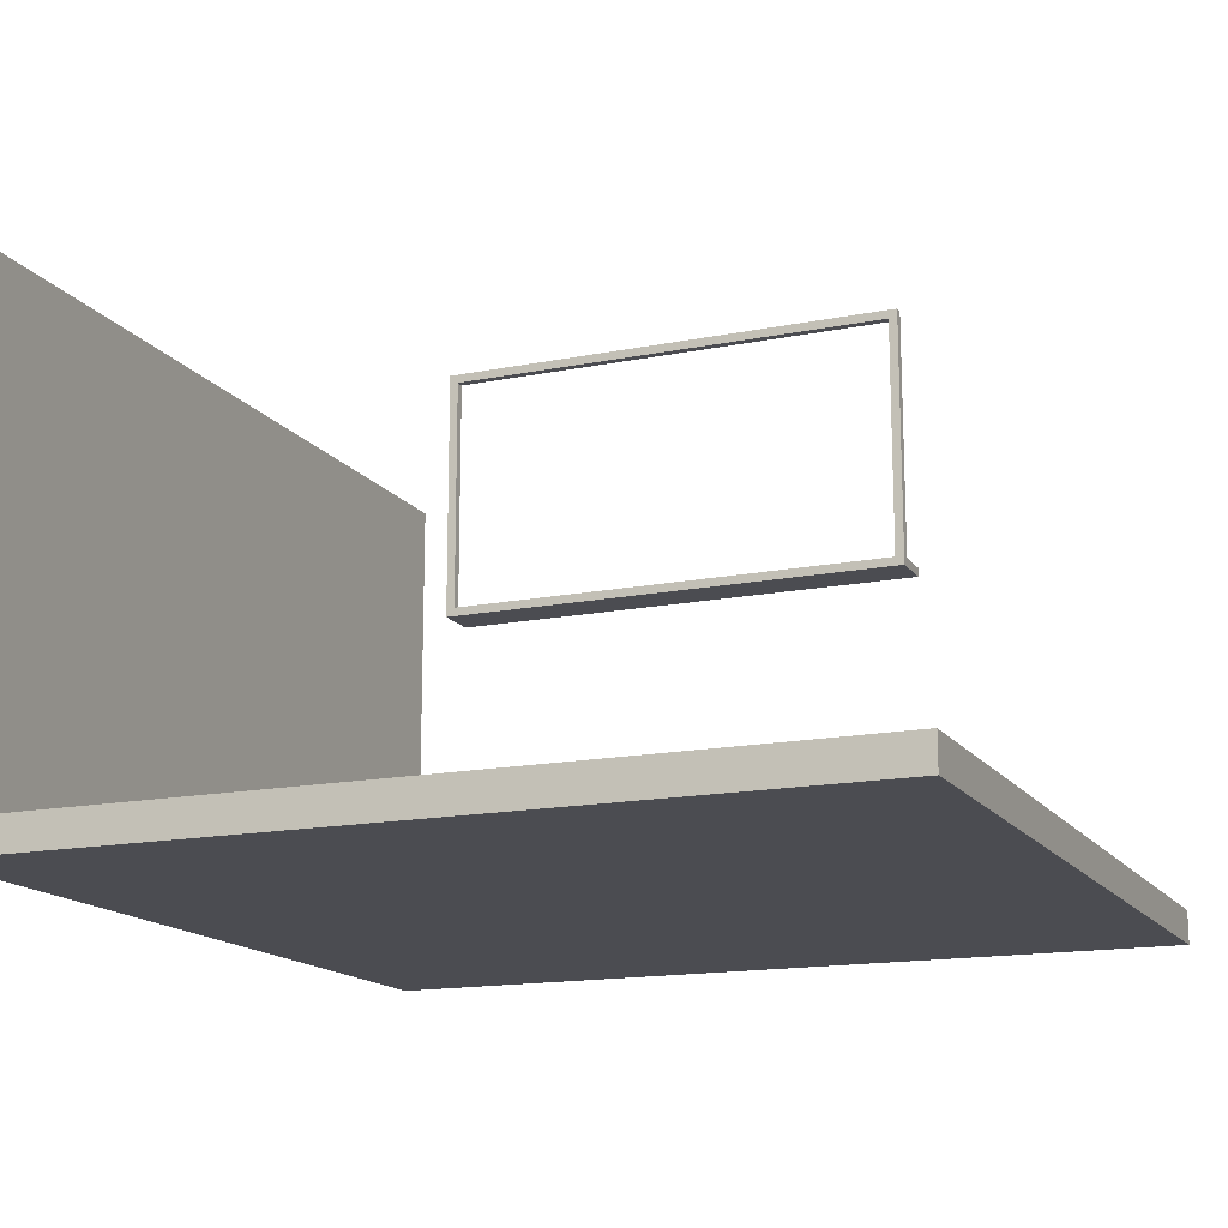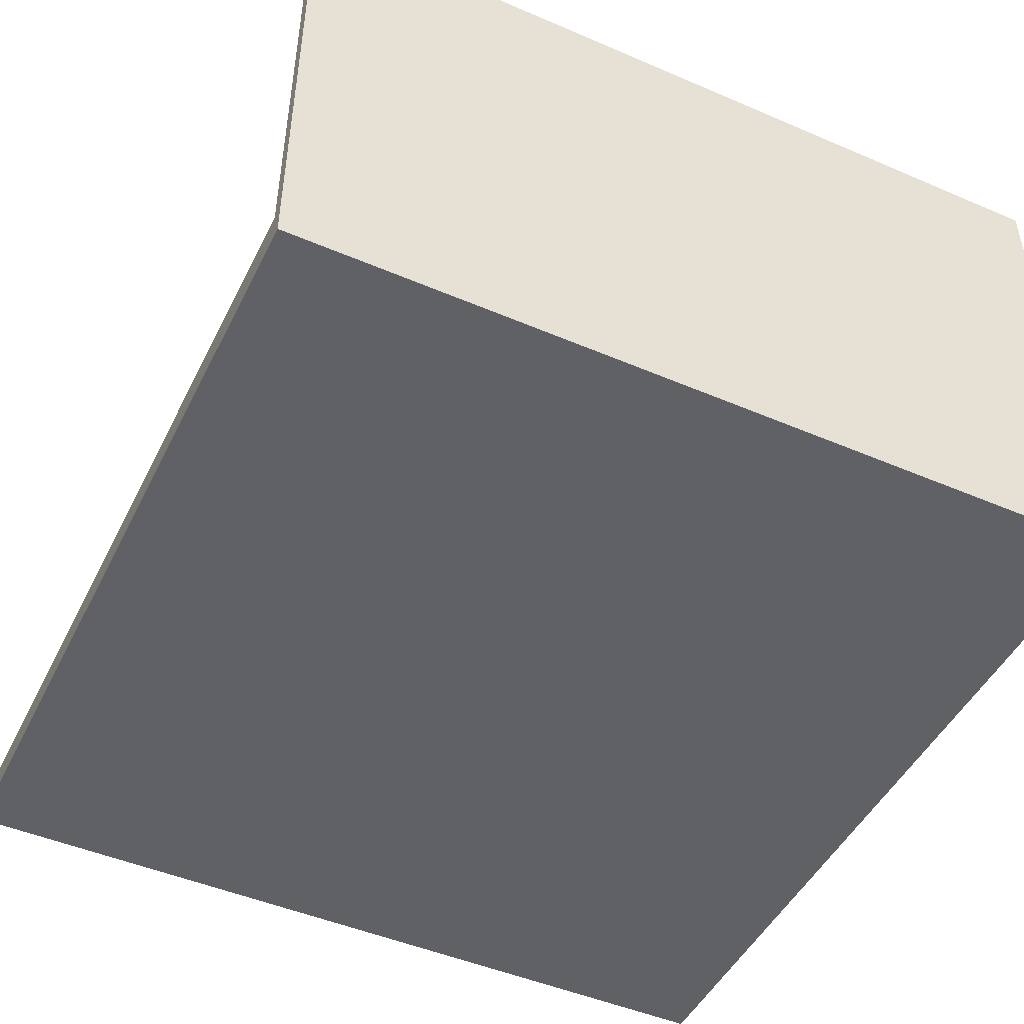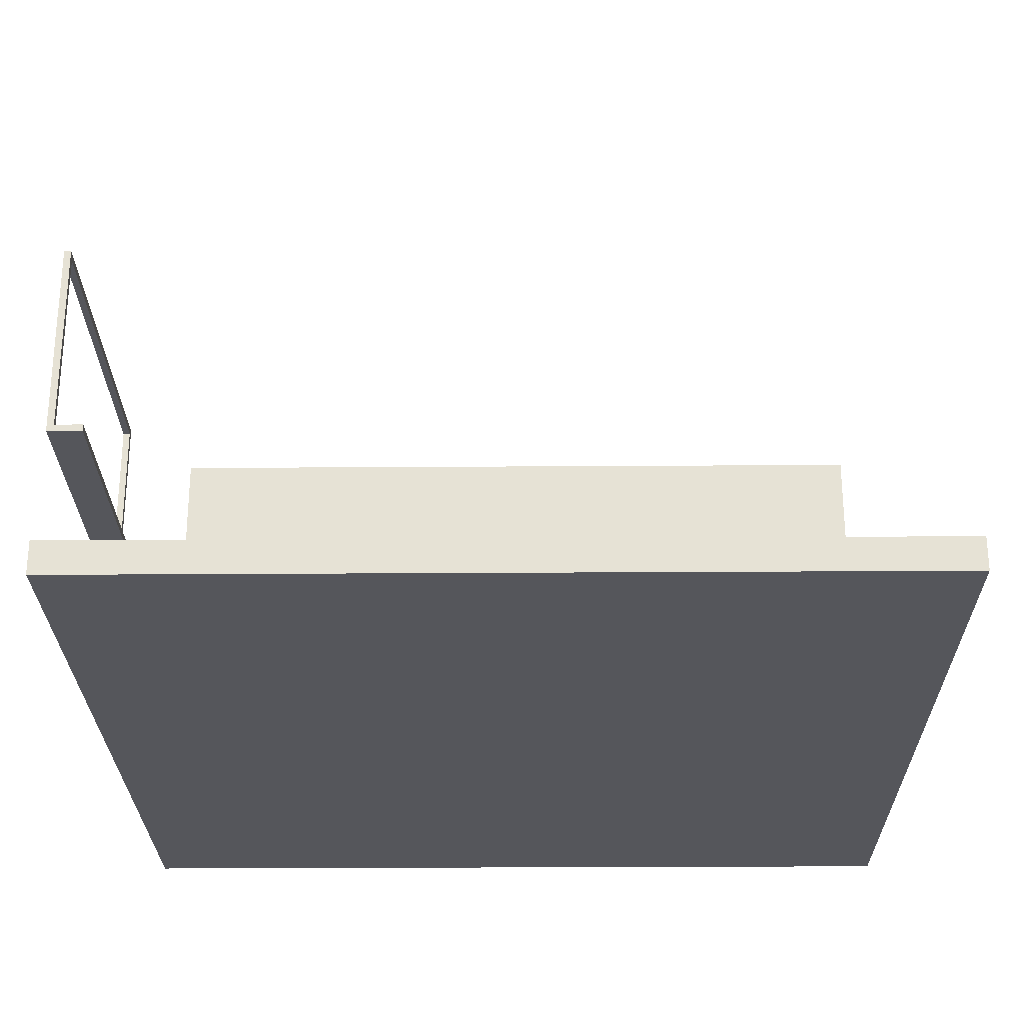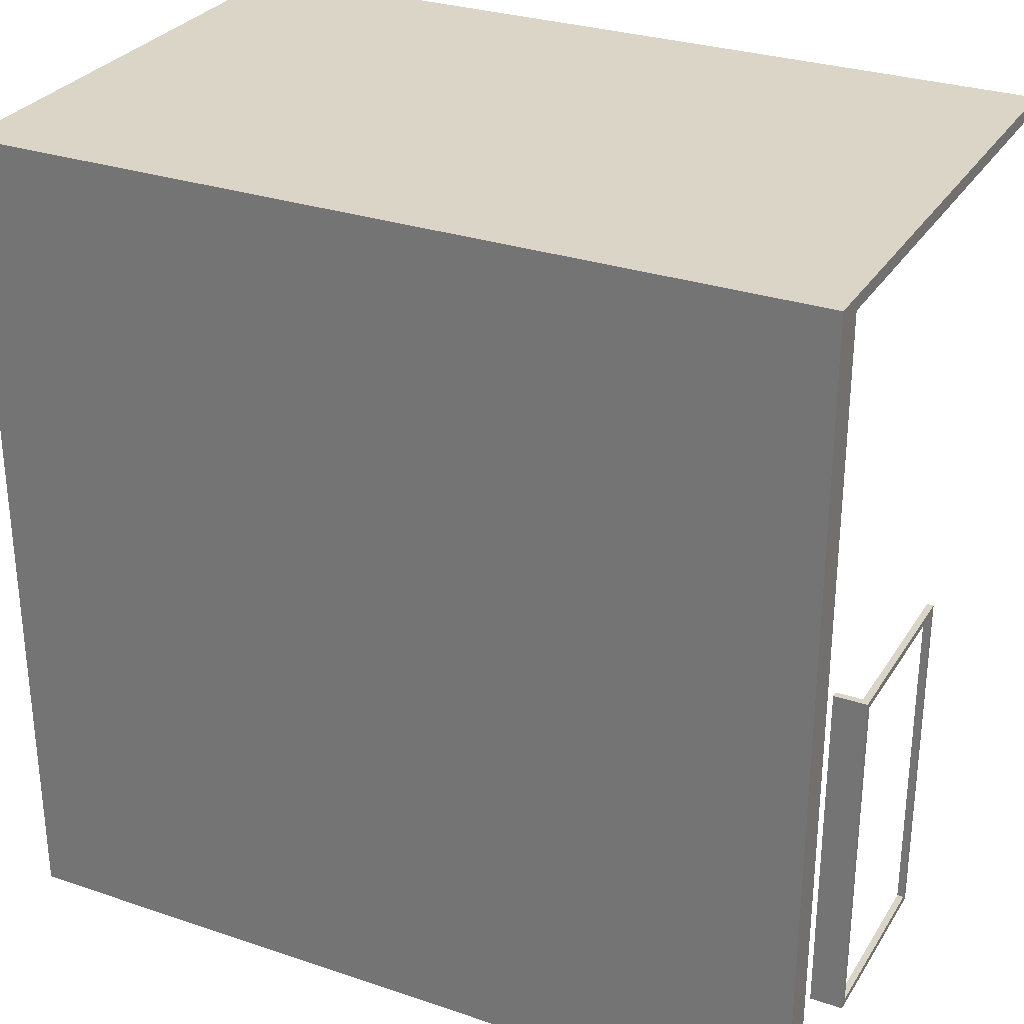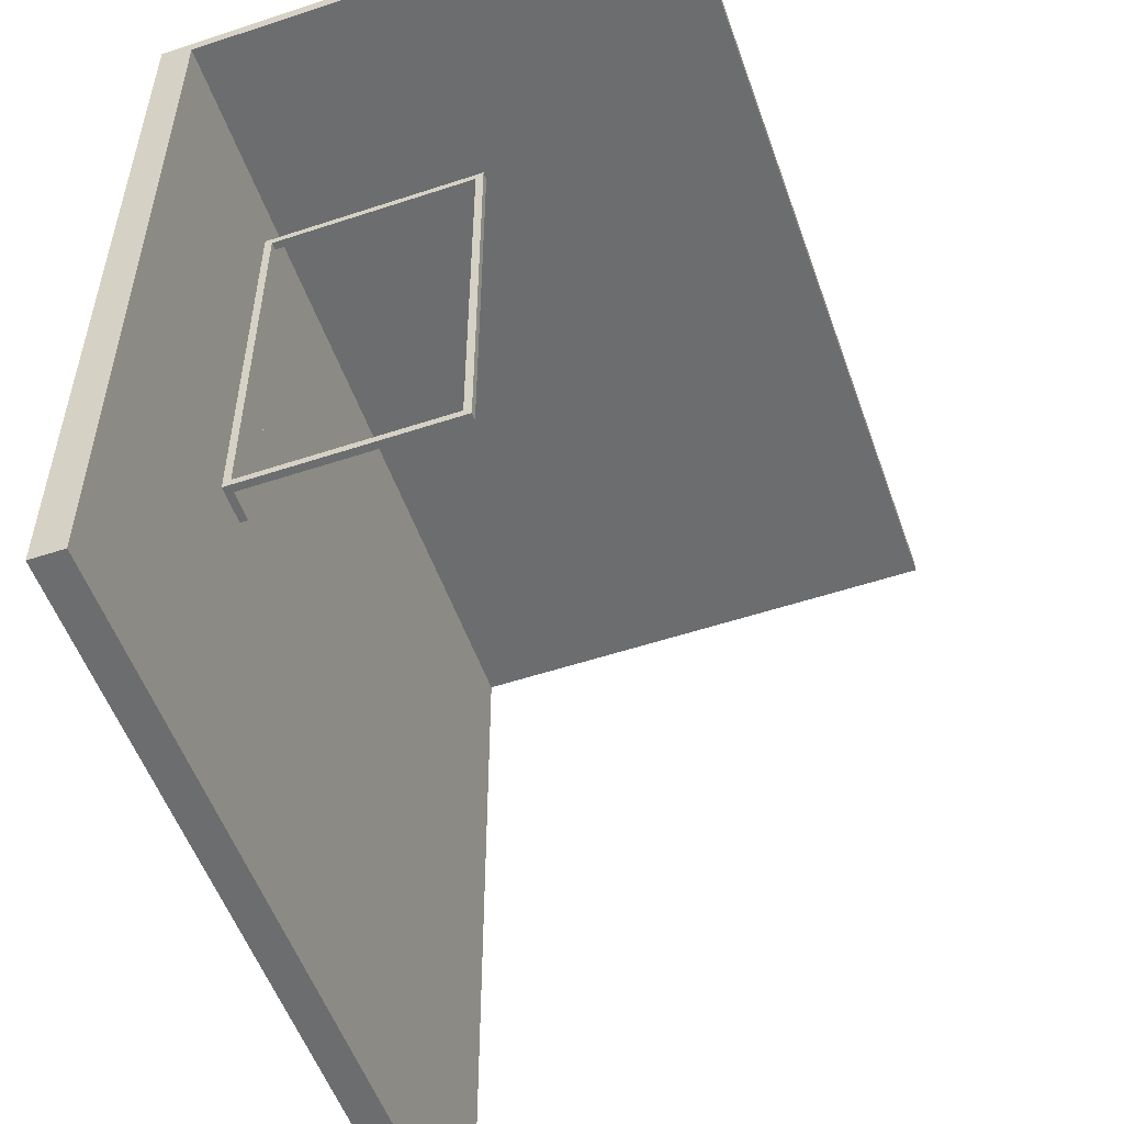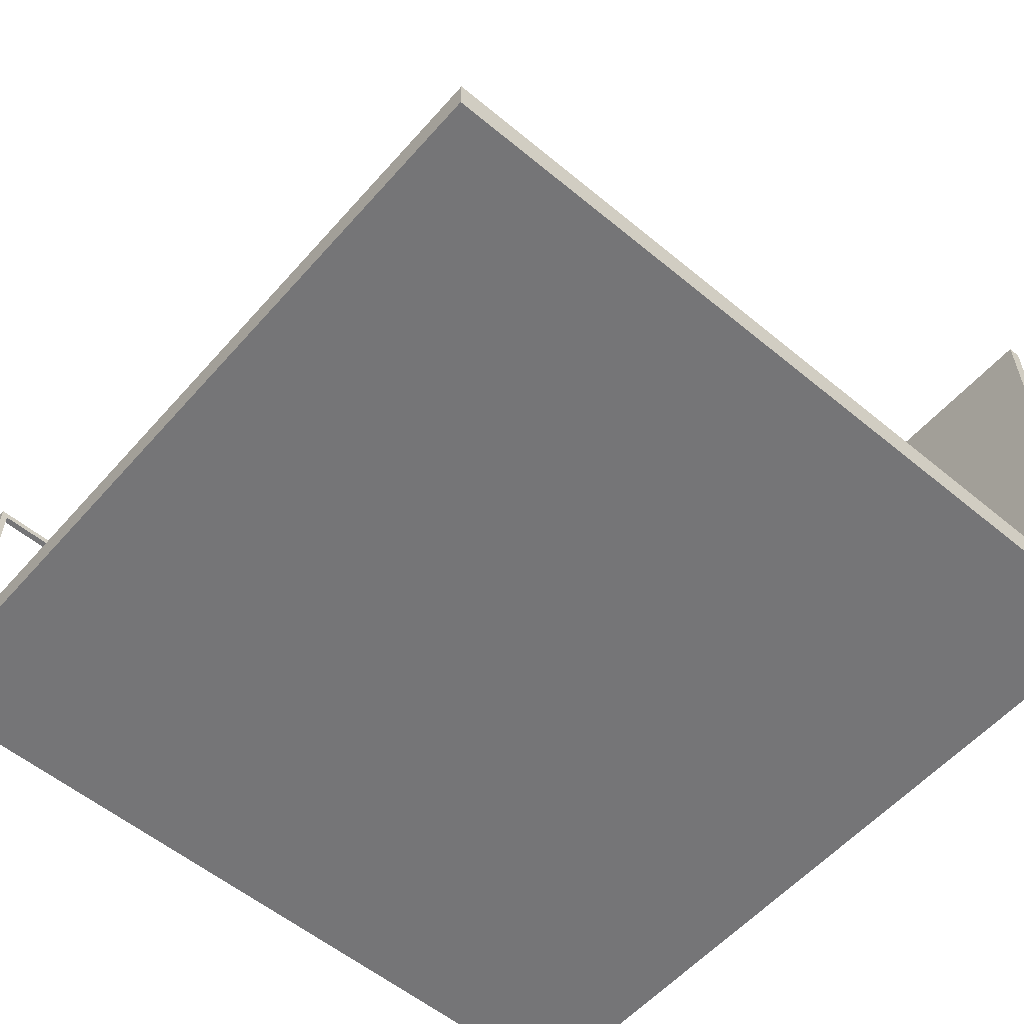
<metadata>
{"format":"obj","ext":"obj","renderer":"f3d","projection":"perspective","resolution":1024,"background":"white","views":[{"elev":-15.4,"azim":112.9,"up":"+Y"},{"elev":-47.9,"azim":-25.7,"up":"+Y"},{"elev":-26.3,"azim":-179.4,"up":"+Y"},{"elev":29.5,"azim":26.4,"up":"+Z"},{"elev":-53.9,"azim":109.4,"up":"+Z"},{"elev":-56.6,"azim":-130.8,"up":"+Y"}]}
</metadata>
<code>
g 4x2 first-5
v -63 0 63
v -63 0 -63
v -63 5 61
v -63 5 -63
v -63 80 63
v -63 80 61
v 58 23 -6
v 58 23 -60
v 58 24 -6
v 58 24 -60
v 62 24 -6
v 62 24 -7
v 62 24 -59
v 62 24 -60
v 62 51 -7
v 62 51 -59
v 62 52 -6
v 62 52 -60
v 63 0 63
v 63 0 -63
v 63 5 61
v 63 5 -63
v 63 23 -6
v 63 23 -60
v 63 24 -7
v 63 24 -59
v 63 51 -7
v 63 51 -59
v 63 52 -6
v 63 52 -60
v 63 80 63
v 63 80 61
v -63 0 63
v -63 80 63
v 63 0 63
v 63 80 63
v 58 23 -6
v 58 24 -6
v 62 24 -6
v 62 52 -6
v 63 23 -6
v 63 52 -6
v 62 24 -59
v 62 51 -59
v 63 24 -59
v 63 51 -59
v -63 5 61
v -63 80 61
v 63 5 61
v 63 80 61
v 62 24 -7
v 62 51 -7
v 63 24 -7
v 63 51 -7
v 58 23 -60
v 58 24 -60
v 62 24 -60
v 62 52 -60
v 63 23 -60
v 63 52 -60
v -63 0 -63
v -63 5 -63
v 63 0 -63
v 63 5 -63
v -63 0 63
v 63 0 63
v -63 0 -63
v 63 0 -63
v 58 23 -6
v 63 23 -6
v 58 23 -60
v 63 23 -60
v 62 51 -7
v 63 51 -7
v 62 51 -59
v 63 51 -59
v -63 5 61
v 63 5 61
v -63 5 -63
v 63 5 -63
v 58 24 -6
v 62 24 -6
v 62 24 -7
v 63 24 -7
v 62 24 -59
v 63 24 -59
v 58 24 -60
v 62 24 -60
v 62 52 -6
v 63 52 -6
v 62 52 -60
v 63 52 -60
v -63 80 63
v 63 80 63
v -63 80 61
v 63 80 61
f 3 2 1
f 4 2 3
f 5 3 1
f 6 3 5
f 9 8 7
f 10 8 9
f 15 12 11
f 16 14 13
f 17 15 11
f 17 16 15
f 18 14 16
f 18 16 17
f 19 20 21
f 21 20 22
f 23 24 25
f 25 24 26
f 23 25 27
f 26 24 28
f 23 27 29
f 27 28 29
f 28 24 30
f 29 28 30
f 19 21 31
f 31 21 32
f 35 34 33
f 36 34 35
f 39 38 37
f 41 39 37
f 41 40 39
f 42 40 41
f 45 44 43
f 46 44 45
f 47 48 49
f 49 48 50
f 51 52 53
f 53 52 54
f 55 56 57
f 55 57 59
f 57 58 59
f 59 58 60
f 61 62 63
f 63 62 64
f 67 66 65
f 68 66 67
f 71 70 69
f 72 70 71
f 75 74 73
f 76 74 75
f 77 78 79
f 79 78 80
f 81 82 83
f 81 83 85
f 83 84 85
f 85 84 86
f 81 85 87
f 87 85 88
f 89 90 91
f 91 90 92
f 93 94 95
f 95 94 96

</code>
